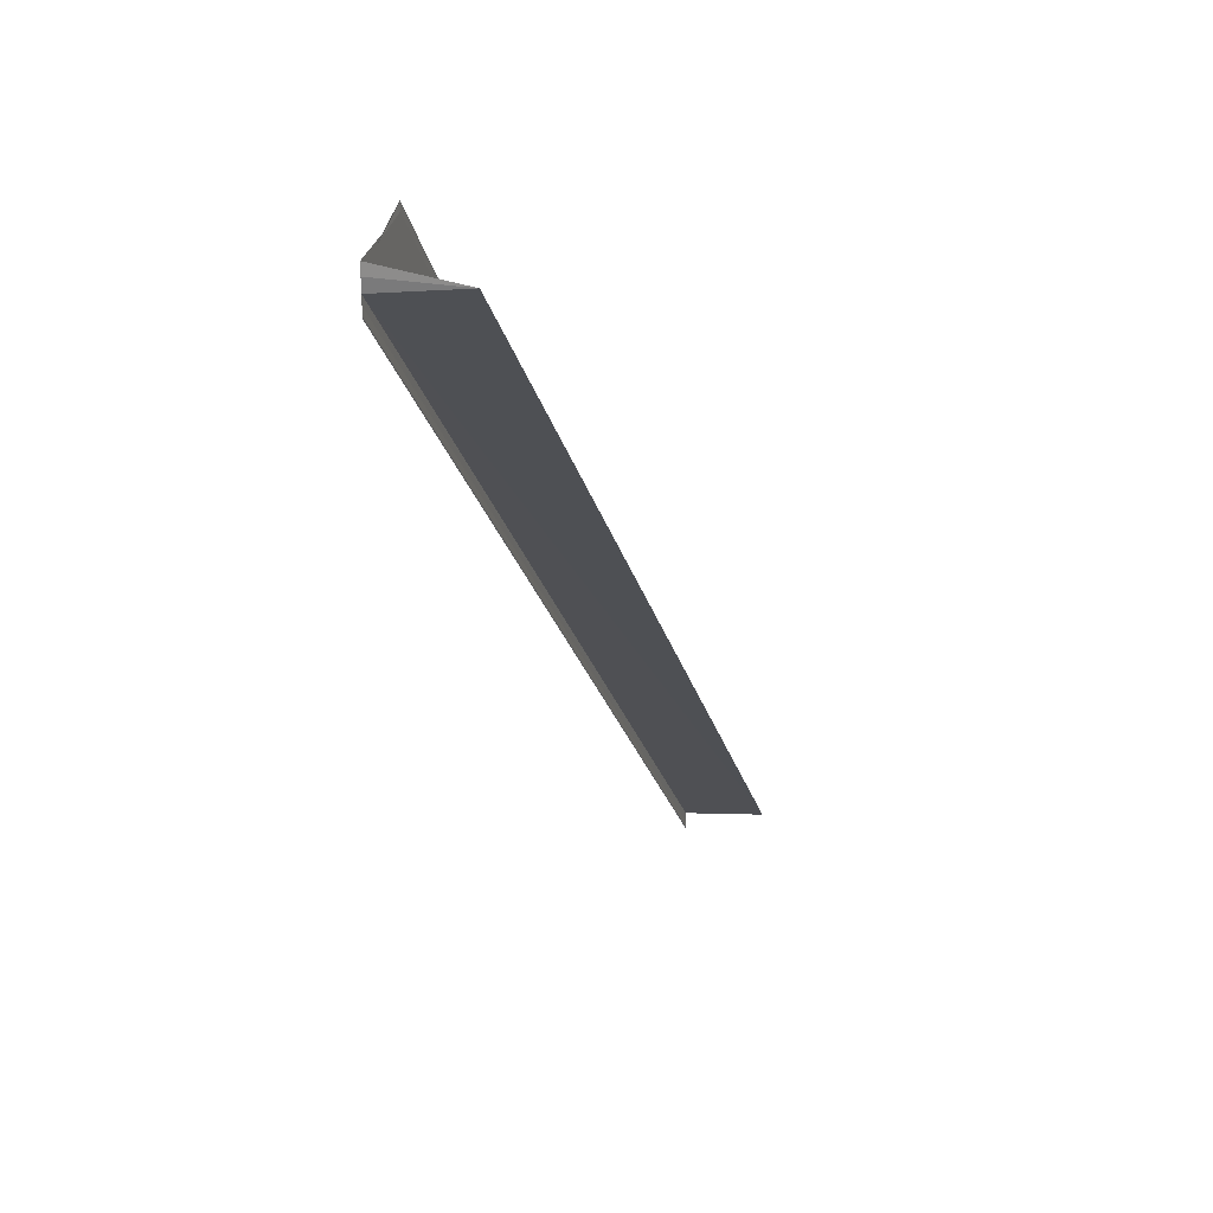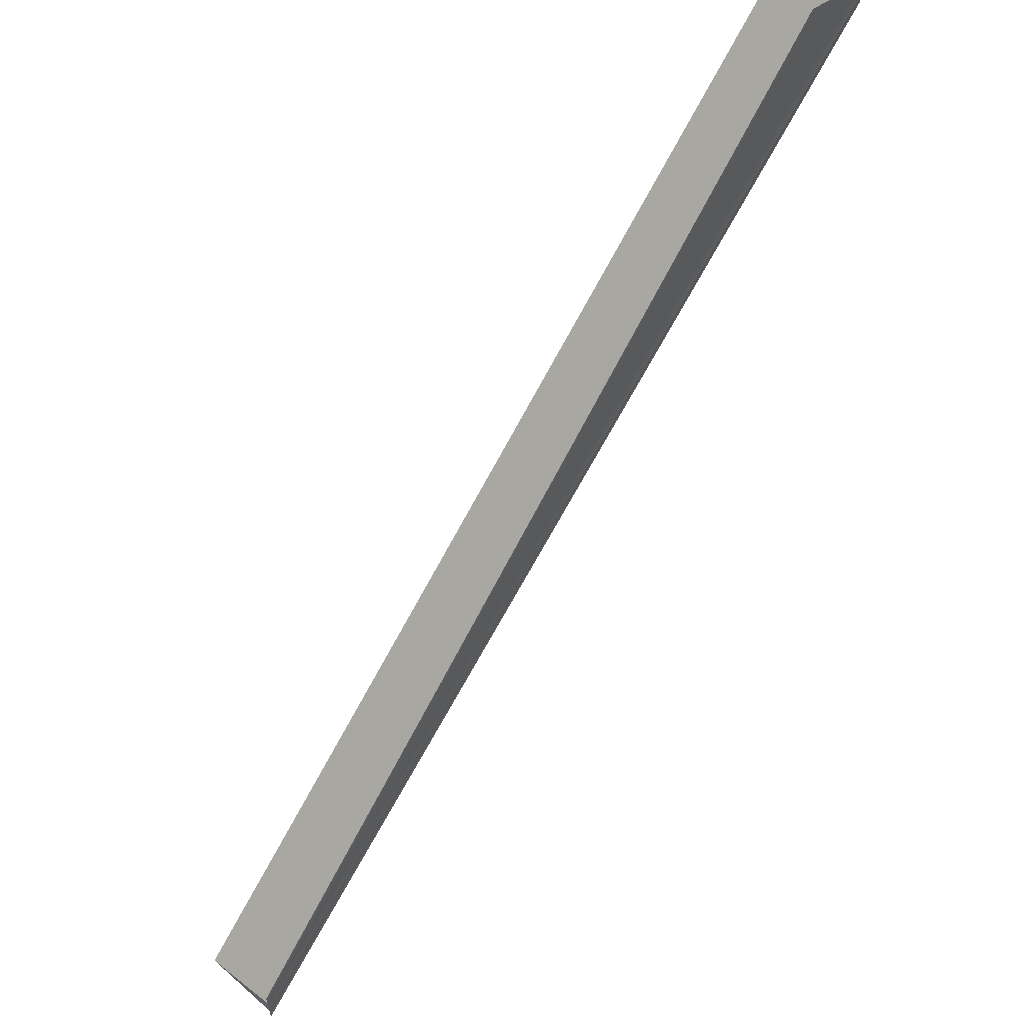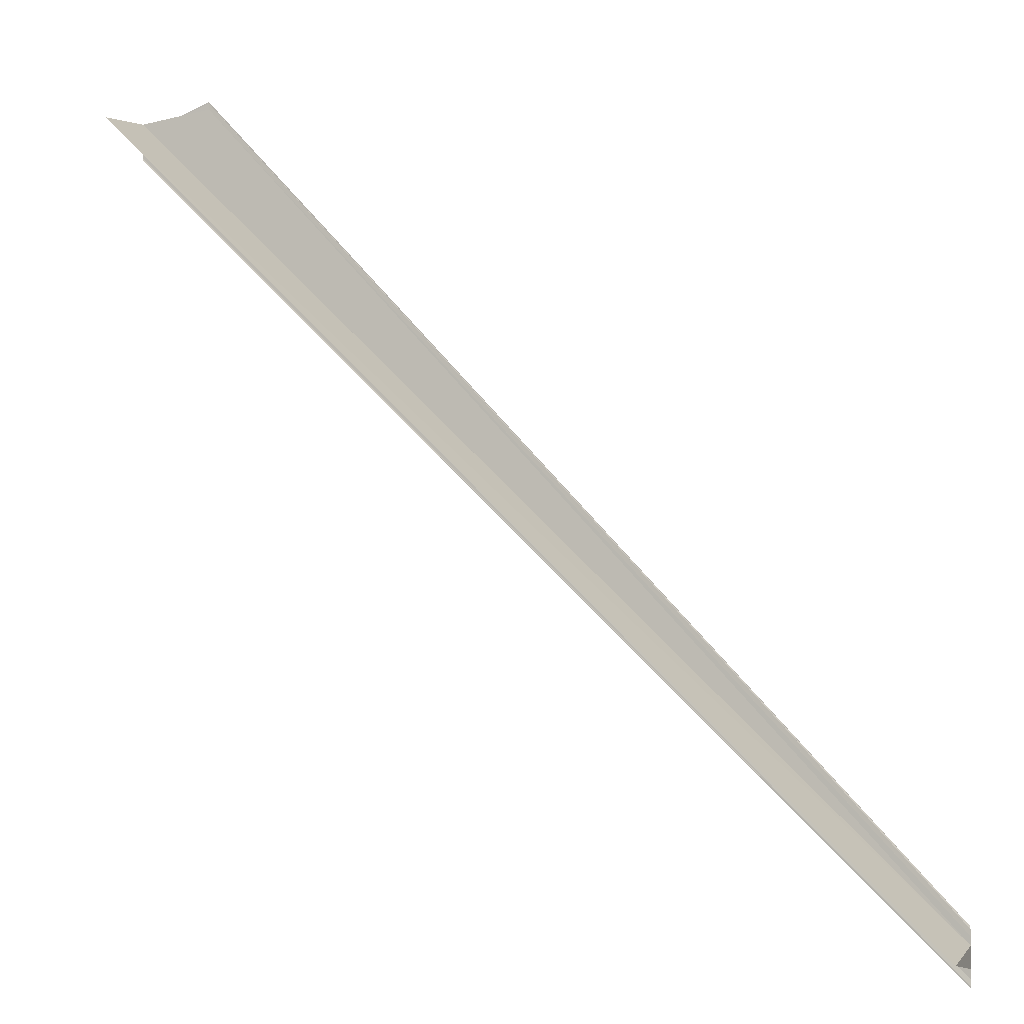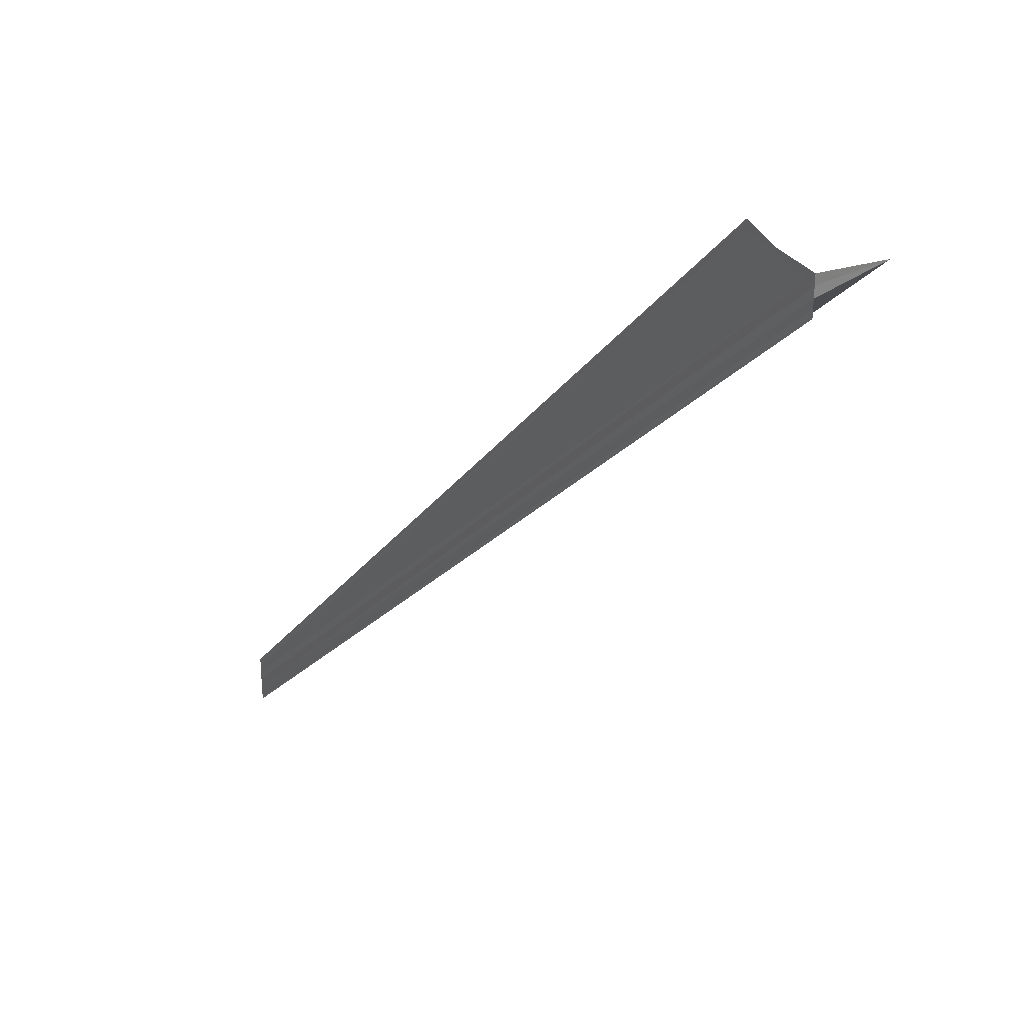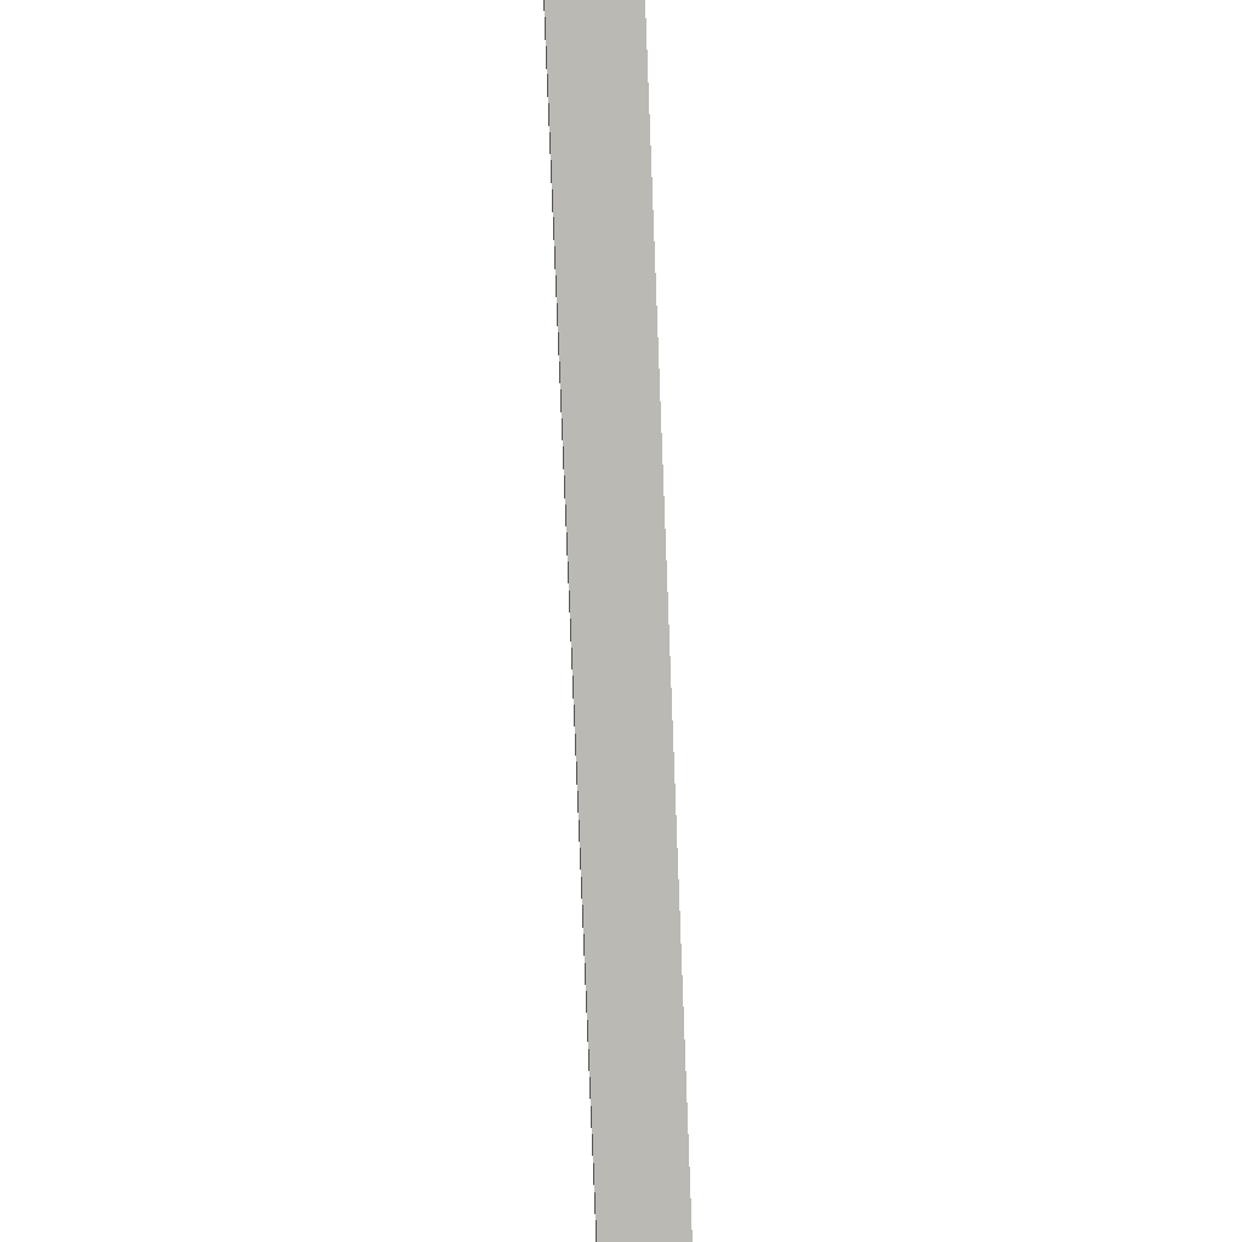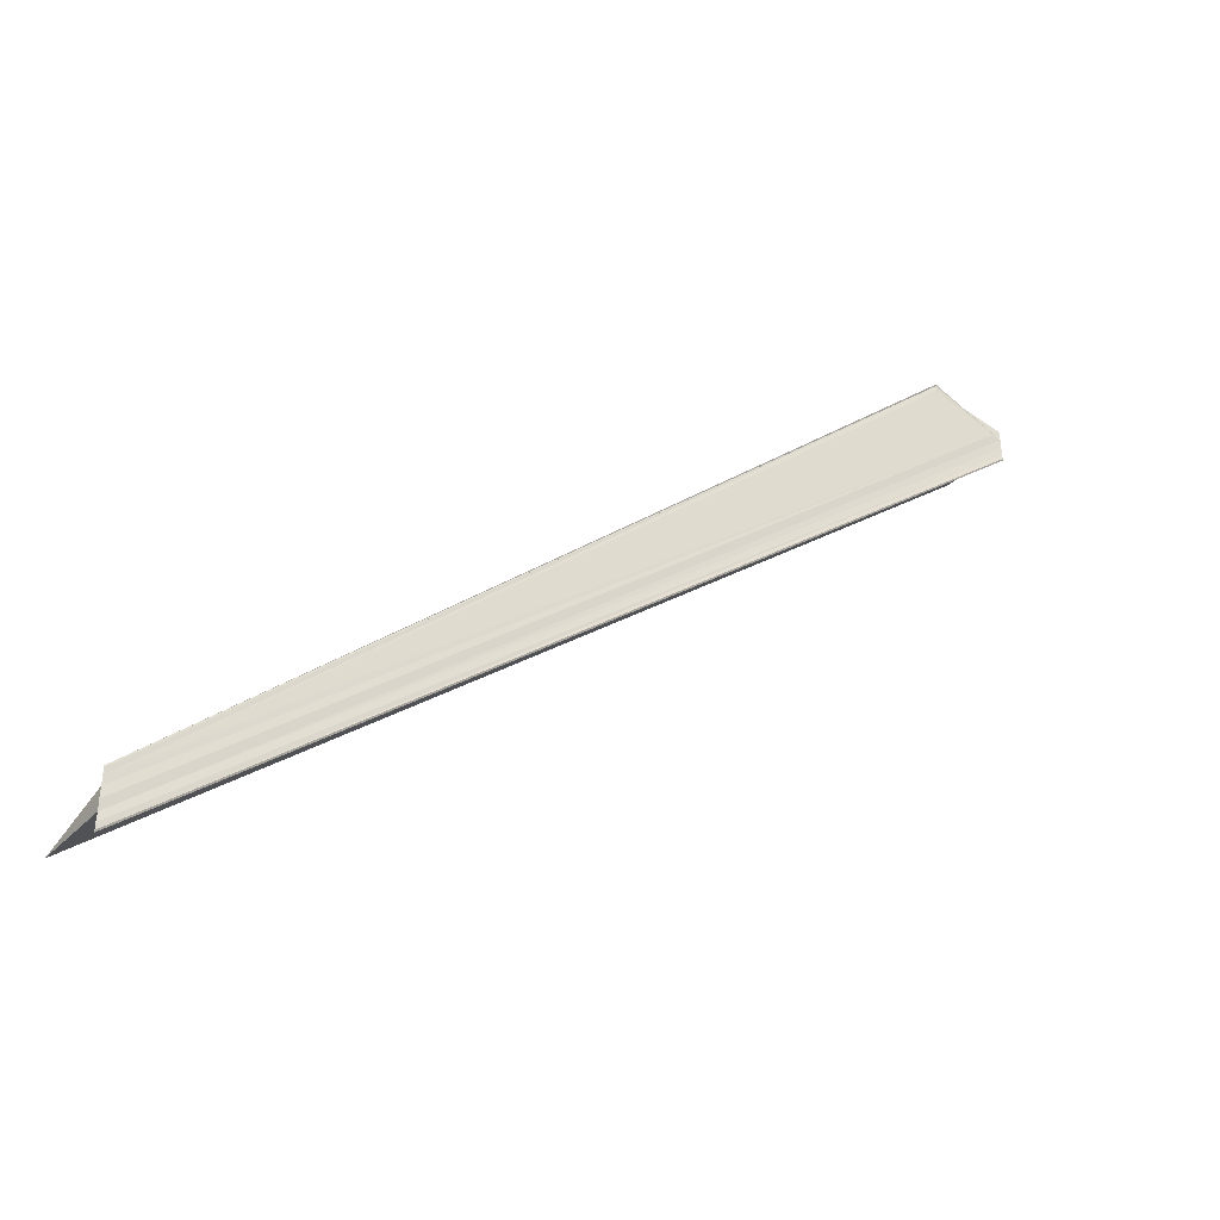
<metadata>
{"format":"obj","ext":"obj","renderer":"f3d","projection":"perspective","resolution":1024,"background":"white","views":[{"elev":24.8,"azim":105.9,"up":"+Z"},{"elev":59.0,"azim":-49.0,"up":"+Z"},{"elev":-4.7,"azim":-159.7,"up":"+Z"},{"elev":30.7,"azim":52.8,"up":"+Z"},{"elev":-38.5,"azim":93.2,"up":"+Z"},{"elev":-42.1,"azim":-34.9,"up":"+Z"}]}
</metadata>
<code>
o 9010
v 2250 1879 19.1
v 2250 1879 19.1
v 2250 1879 19.21
v 2250 1879 19.11
v 2250 1879 19.1
v 2250 1879 19.1
v 2250 1879 19.21
v 2250 1879 19.1
v 2250 1879 19.1
v 2250 1879 19.21
v 2250 1879 19.1
v 2250 1879 19.21
v 2250 1879 19.1
v 2250 1879 19.21
v 2250 1879 19.21
v 2250 1879 19.11
v 2250 1879 19.21
v 2250 1879 19.11
v 2250 1879 19.1
v 2250 1879 19.21
v 2250 1879 19.11
v 2250 1879 19.21
v 2250 1879 19.21
v 2250 1879 19.11
v 2250 1879 19.11
v 2250 1879 19.11
v 2250 1879 19.21
v 2250 1879 19.21
v 2250 1879 19.21
v 2250 1879 19.21
v 2250 1879 19.21
v 2250 1879 19.21
v 2250 1879 19.21
v 2250 1879 19.21
v 2250 1879 19.21
v 2250 1879 19.21
v 2250 1879 19.21
v 2250 1879 19.11
v 2250 1879 19.21
v 2250 1879 19.11
v 2250 1879 19.11
v 2250 1879 19.11
v 2250 1879 19.21
v 2250 1879 19.11
v 2250 1879 19.21
v 2250 1879 19.21
v 2250 1879 19.21
v 2250 1879 19.1
v 2250 1879 19.11
v 2250 1879 19.21
v 2250 1879 19.1
v 2250 1879 19.1
v 2250 1879 19.1
v 2250 1879 19.1
v 2250 1879 19.1
v 2250 1879 19.21
v 2250 1879 19.1
v 2250 1879 19.1
v 2250 1879 19.21
v 2250 1879 19.21
v 2250 1879 19.1
v 2250 1879 19.1
v 2250 1879 19.1
v 2250 1879 19.21
f 1 2 3
f 1 4 5
f 6 2 7
f 6 8 7
f 9 8 10
f 10 11 12
f 7 11 12
f 7 13 14
f 15 13 14
f 16 1 17
f 16 18 17
f 17 19 15
f 15 20 17
f 17 21 22
f 23 21 22
f 24 18 23
f 24 25 23
f 23 26 27
f 28 29 27
f 30 29 31
f 30 32 33
f 28 34 35
f 28 36 35
f 37 38 35
f 39 38 35
f 40 41 37
f 42 41 39
f 42 4 39
f 15 43 39
f 39 44 45
f 15 46 45
f 47 44 45
f 48 49 47
f 50 51 46
f 52 51 53
f 54 55 56
f 54 57 56
f 56 58 59
f 60 58 59
f 61 55 60
f 61 62 60
f 60 63 64

</code>
